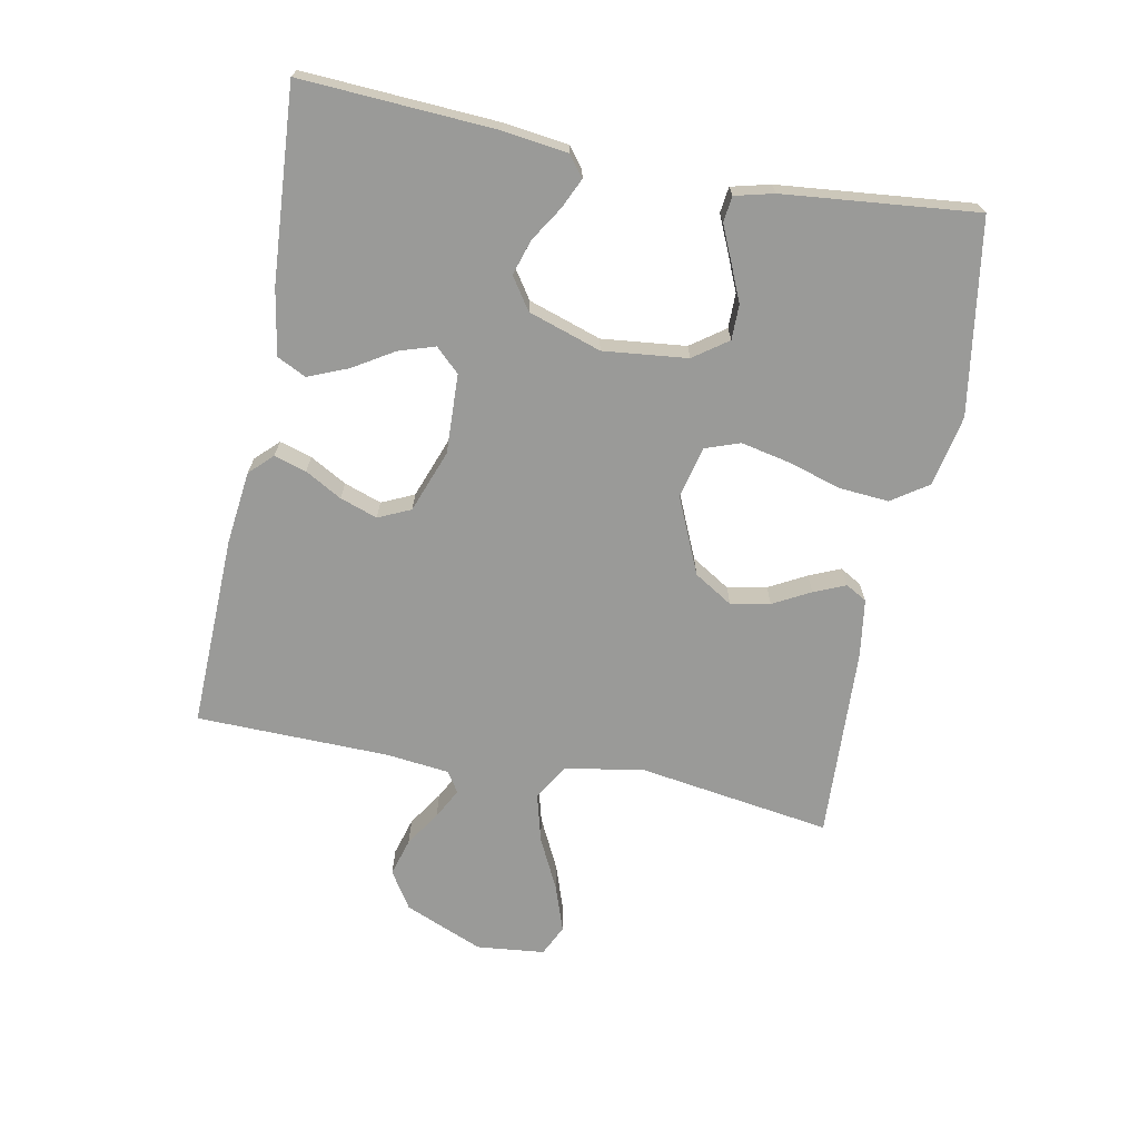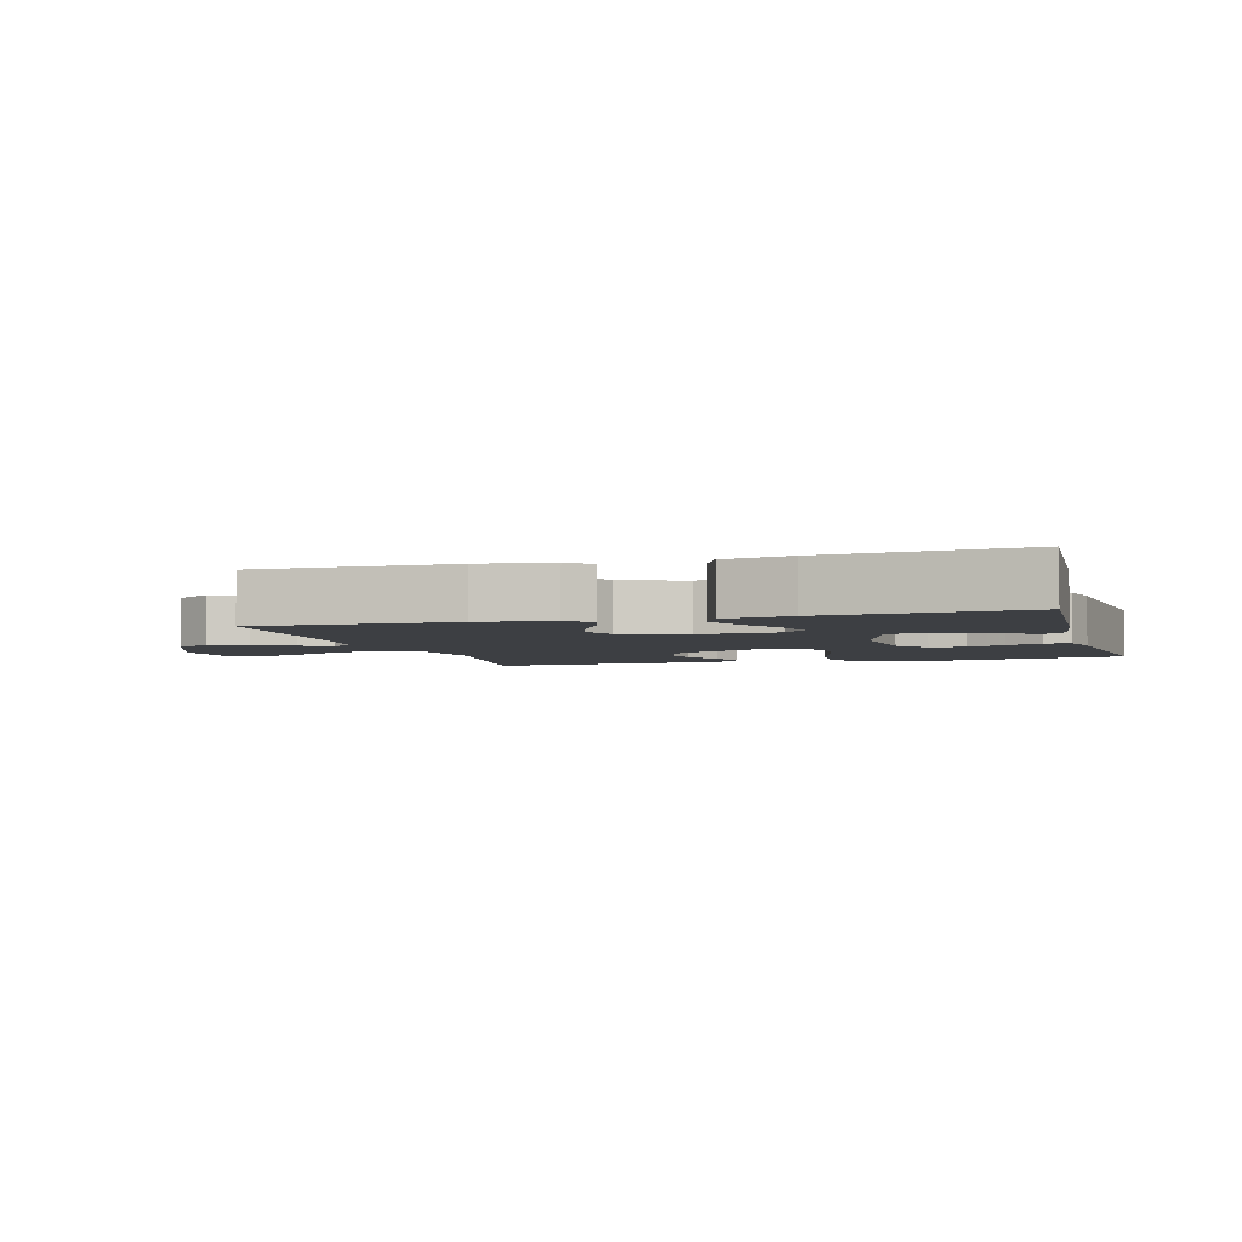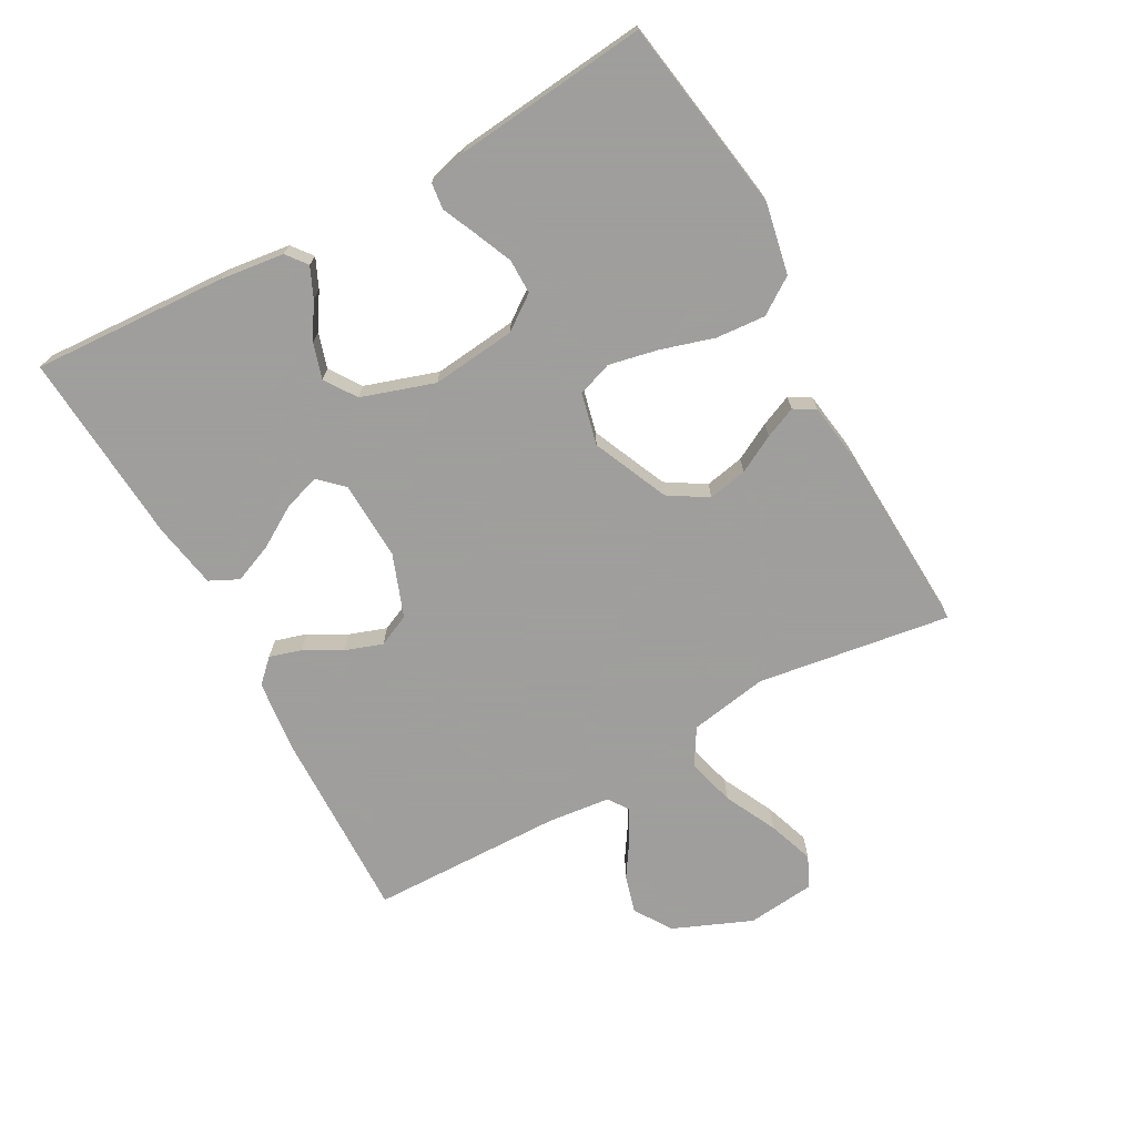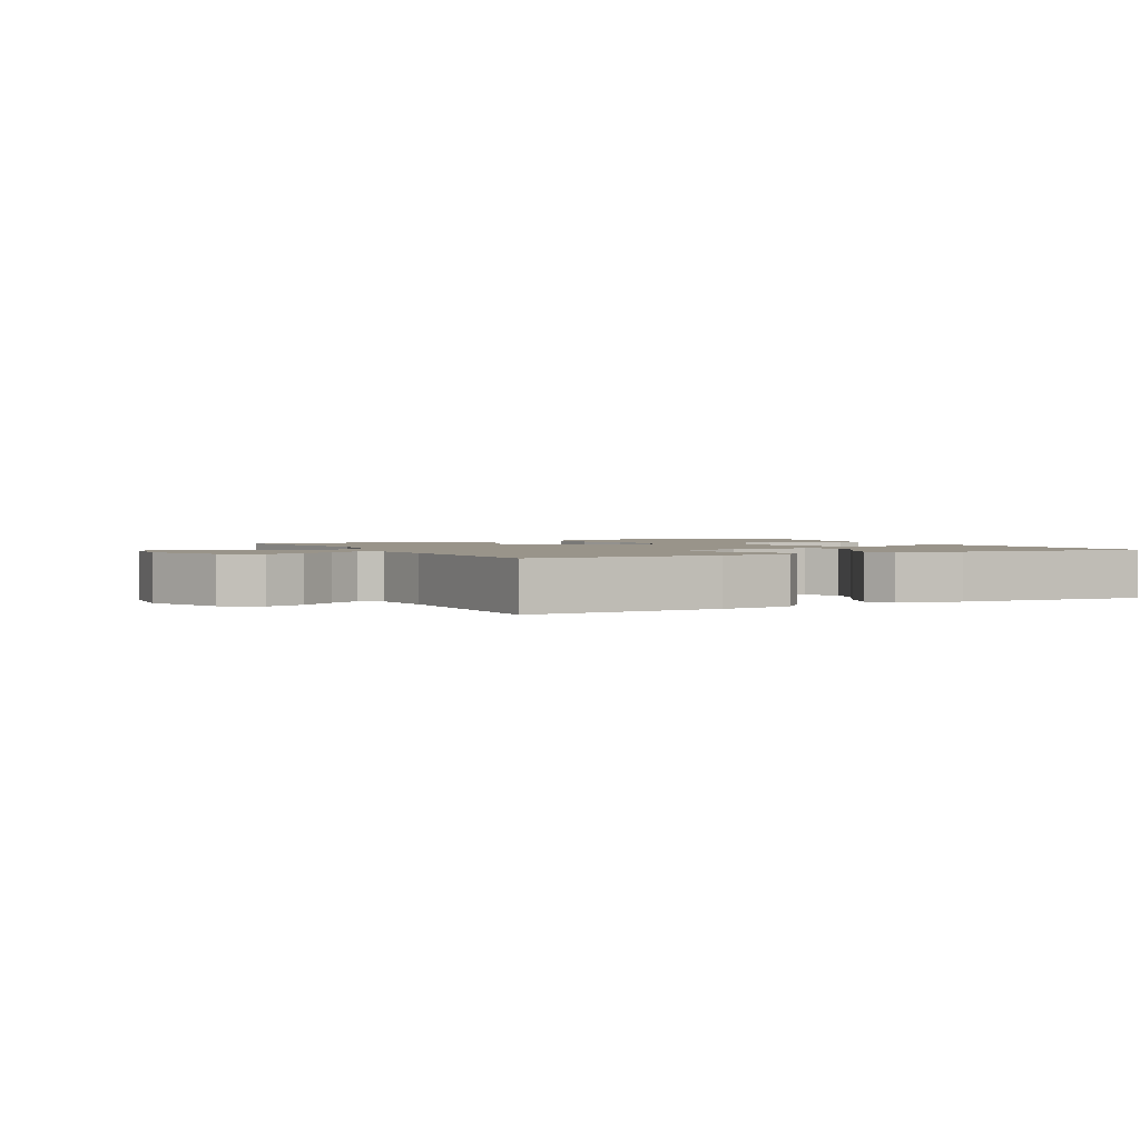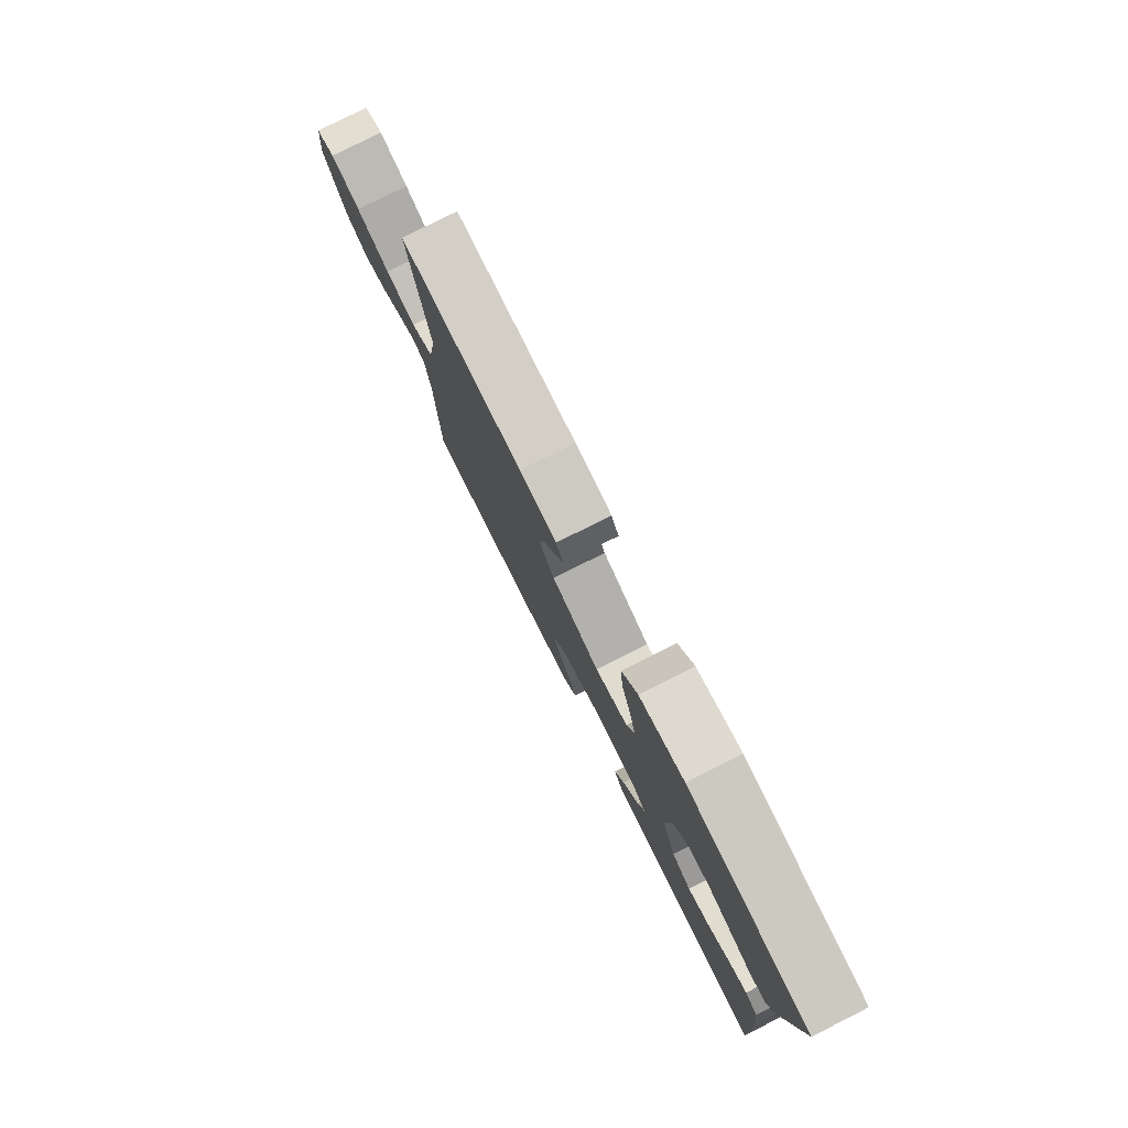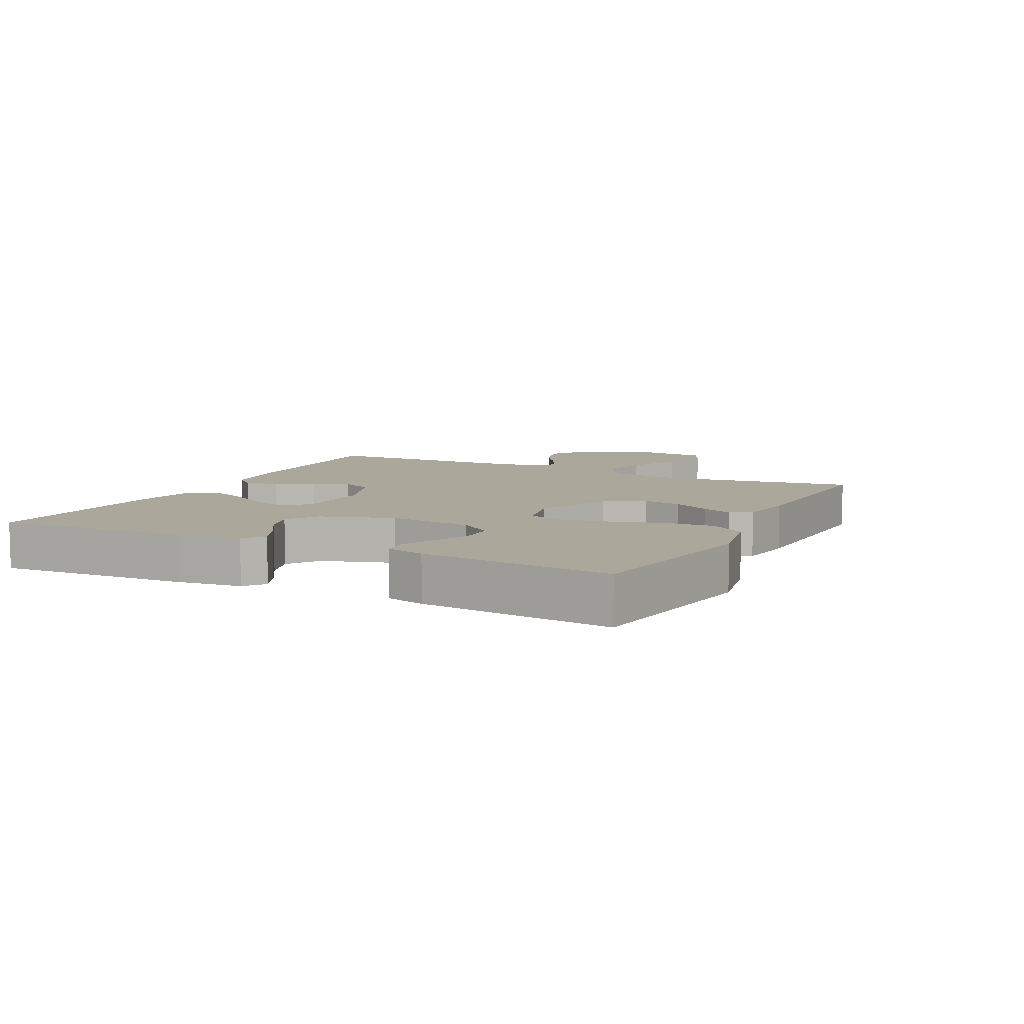
<metadata>
{"format":"obj","ext":"obj","renderer":"f3d","projection":"perspective","resolution":1024,"background":"white","views":[{"elev":-69.2,"azim":-101.0,"up":"+Y"},{"elev":-4.0,"azim":-163.7,"up":"+Y"},{"elev":-71.1,"azim":-61.1,"up":"+Y"},{"elev":1.9,"azim":152.8,"up":"+Y"},{"elev":79.4,"azim":-116.7,"up":"+Z"},{"elev":8.2,"azim":-63.4,"up":"+Y"}]}
</metadata>
<code>
v 0.5 0.07 -0.5
v 0.2 0.07 -0.492
v 0.087 0.07 -0.479
v 0.053 0.07 -0.444
v 0.068 0.07 -0.394
v 0.1 0.07 -0.337
v 0.12 0.07 -0.279
v 0.097 0.07 -0.229
v 0 0.07 -0.193
v -0.123 0.07 -0.198
v -0.158 0.07 -0.235
v -0.14 0.07 -0.291
v -0.101 0.07 -0.355
v -0.076 0.07 -0.416
v -0.098 0.07 -0.461
v -0.2 0.07 -0.479
v -0.5 0.07 -0.5
v -0.483 0.07 -0.2
v -0.47 0.07 -0.099
v -0.438 0.07 -0.074
v -0.392 0.07 -0.095
v -0.338 0.07 -0.129
v -0.283 0.07 -0.146
v -0.234 0.07 -0.113
v -0.197 0.07 0
v -0.211 0.07 0.131
v -0.249 0.07 0.184
v -0.303 0.07 0.184
v -0.361 0.07 0.159
v -0.415 0.07 0.135
v -0.455 0.07 0.14
v -0.47 0.07 0.2
v -0.5 0.07 0.5
v -0.2 0.07 0.547
v -0.09 0.07 0.525
v -0.052 0.07 0.469
v -0.058 0.07 0.392
v -0.083 0.07 0.309
v -0.099 0.07 0.233
v -0.08 0.07 0.179
v 0 0.07 0.16
v 0.118 0.07 0.212
v 0.155 0.07 0.272
v 0.143 0.07 0.333
v 0.112 0.07 0.391
v 0.091 0.07 0.44
v 0.11 0.07 0.473
v 0.2 0.07 0.486
v 0.5 0.07 0.5
v 0.455 0.07 0.2
v 0.476 0.07 0.078
v 0.532 0.07 0.044
v 0.607 0.07 0.064
v 0.688 0.07 0.104
v 0.76 0.07 0.129
v 0.808 0.07 0.106
v 0.819 0.07 0
v 0.768 0.07 -0.122
v 0.71 0.07 -0.159
v 0.651 0.07 -0.142
v 0.596 0.07 -0.106
v 0.549 0.07 -0.081
v 0.517 0.07 -0.102
v 0.506 0.07 -0.2
v 0.5 0 -0.5
v 0.2 0 -0.492
v 0.087 0 -0.479
v 0.053 0 -0.444
v 0.068 0 -0.394
v 0.1 0 -0.337
v 0.12 0 -0.279
v 0.097 0 -0.229
v 0 0 -0.193
v -0.123 0 -0.198
v -0.158 0 -0.235
v -0.14 0 -0.291
v -0.101 0 -0.355
v -0.076 0 -0.416
v -0.098 0 -0.461
v -0.2 0 -0.479
v -0.5 0 -0.5
v -0.483 0 -0.2
v -0.47 0 -0.099
v -0.438 0 -0.074
v -0.392 0 -0.095
v -0.338 0 -0.129
v -0.283 0 -0.146
v -0.234 0 -0.113
v -0.197 0 0
v -0.211 0 0.131
v -0.249 0 0.184
v -0.303 0 0.184
v -0.361 0 0.159
v -0.415 0 0.135
v -0.455 0 0.14
v -0.47 0 0.2
v -0.5 0 0.5
v -0.2 0 0.547
v -0.09 0 0.525
v -0.052 0 0.469
v -0.058 0 0.392
v -0.083 0 0.309
v -0.099 0 0.233
v -0.08 0 0.179
v 0 0 0.16
v 0.118 0 0.212
v 0.155 0 0.272
v 0.143 0 0.333
v 0.112 0 0.391
v 0.091 0 0.44
v 0.11 0 0.473
v 0.2 0 0.486
v 0.5 0 0.5
v 0.455 0 0.2
v 0.476 0 0.078
v 0.532 0 0.044
v 0.607 0 0.064
v 0.688 0 0.104
v 0.76 0 0.129
v 0.808 0 0.106
v 0.819 0 0
v 0.768 0 -0.122
v 0.71 0 -0.159
v 0.651 0 -0.142
v 0.596 0 -0.106
v 0.549 0 -0.081
v 0.517 0 -0.102
v 0.506 0 -0.2
f 59 60 61
f 58 59 61
f 57 58 61
f 56 57 61
f 55 56 61
f 54 55 61
f 53 54 61
f 52 53 61 62
f 51 52 62 63
f 48 49 50
f 47 48 50
f 46 47 50
f 45 46 50
f 44 45 50
f 43 44 50 51
f 51 63 64
f 43 51 64
f 42 43 64
f 36 37 38
f 35 36 38
f 34 35 38
f 33 34 38
f 32 33 38
f 31 32 38
f 30 31 38
f 29 30 38
f 28 29 38
f 27 28 38 39
f 26 27 39 40
f 20 21 22
f 19 20 22
f 18 19 22
f 17 18 22
f 16 17 22
f 15 16 22
f 14 15 22
f 13 14 22
f 12 13 22
f 11 12 22 23
f 10 11 23 24
f 4 5 6
f 3 4 6
f 2 3 6
f 1 2 6
f 64 1 6
f 64 6 7
f 64 7 8
f 42 64 8
f 41 42 8
f 41 8 9
f 40 41 9
f 26 40 9
f 25 26 9
f 9 10 24 25
f 125 124 123
f 125 123 122
f 125 122 121
f 125 121 120
f 125 120 119
f 125 119 118
f 125 118 117
f 126 125 117 116
f 127 126 116 115
f 114 113 112
f 114 112 111
f 114 111 110
f 114 110 109
f 114 109 108
f 115 114 108 107
f 128 127 115
f 128 115 107
f 128 107 106
f 102 101 100
f 102 100 99
f 102 99 98
f 102 98 97
f 102 97 96
f 102 96 95
f 102 95 94
f 102 94 93
f 102 93 92
f 103 102 92 91
f 104 103 91 90
f 86 85 84
f 86 84 83
f 86 83 82
f 86 82 81
f 86 81 80
f 86 80 79
f 86 79 78
f 86 78 77
f 86 77 76
f 87 86 76 75
f 88 87 75 74
f 70 69 68
f 70 68 67
f 70 67 66
f 70 66 65
f 70 65 128
f 71 70 128
f 72 71 128
f 72 128 106
f 72 106 105
f 73 72 105
f 73 105 104
f 73 104 90
f 73 90 89
f 89 88 74 73
f 1 65 66 2
f 2 66 67 3
f 3 67 68 4
f 4 68 69 5
f 5 69 70 6
f 6 70 71 7
f 7 71 72 8
f 8 72 73 9
f 9 73 74 10
f 10 74 75 11
f 11 75 76 12
f 12 76 77 13
f 13 77 78 14
f 14 78 79 15
f 15 79 80 16
f 16 80 81 17
f 17 81 82 18
f 18 82 83 19
f 19 83 84 20
f 20 84 85 21
f 21 85 86 22
f 22 86 87 23
f 23 87 88 24
f 24 88 89 25
f 25 89 90 26
f 26 90 91 27
f 27 91 92 28
f 28 92 93 29
f 29 93 94 30
f 30 94 95 31
f 31 95 96 32
f 32 96 97 33
f 33 97 98 34
f 34 98 99 35
f 35 99 100 36
f 36 100 101 37
f 37 101 102 38
f 38 102 103 39
f 39 103 104 40
f 40 104 105 41
f 41 105 106 42
f 42 106 107 43
f 43 107 108 44
f 44 108 109 45
f 45 109 110 46
f 46 110 111 47
f 47 111 112 48
f 48 112 113 49
f 49 113 114 50
f 50 114 115 51
f 51 115 116 52
f 52 116 117 53
f 53 117 118 54
f 54 118 119 55
f 55 119 120 56
f 56 120 121 57
f 57 121 122 58
f 58 122 123 59
f 59 123 124 60
f 60 124 125 61
f 61 125 126 62
f 62 126 127 63
f 63 127 128 64
f 64 128 65 1

</code>
